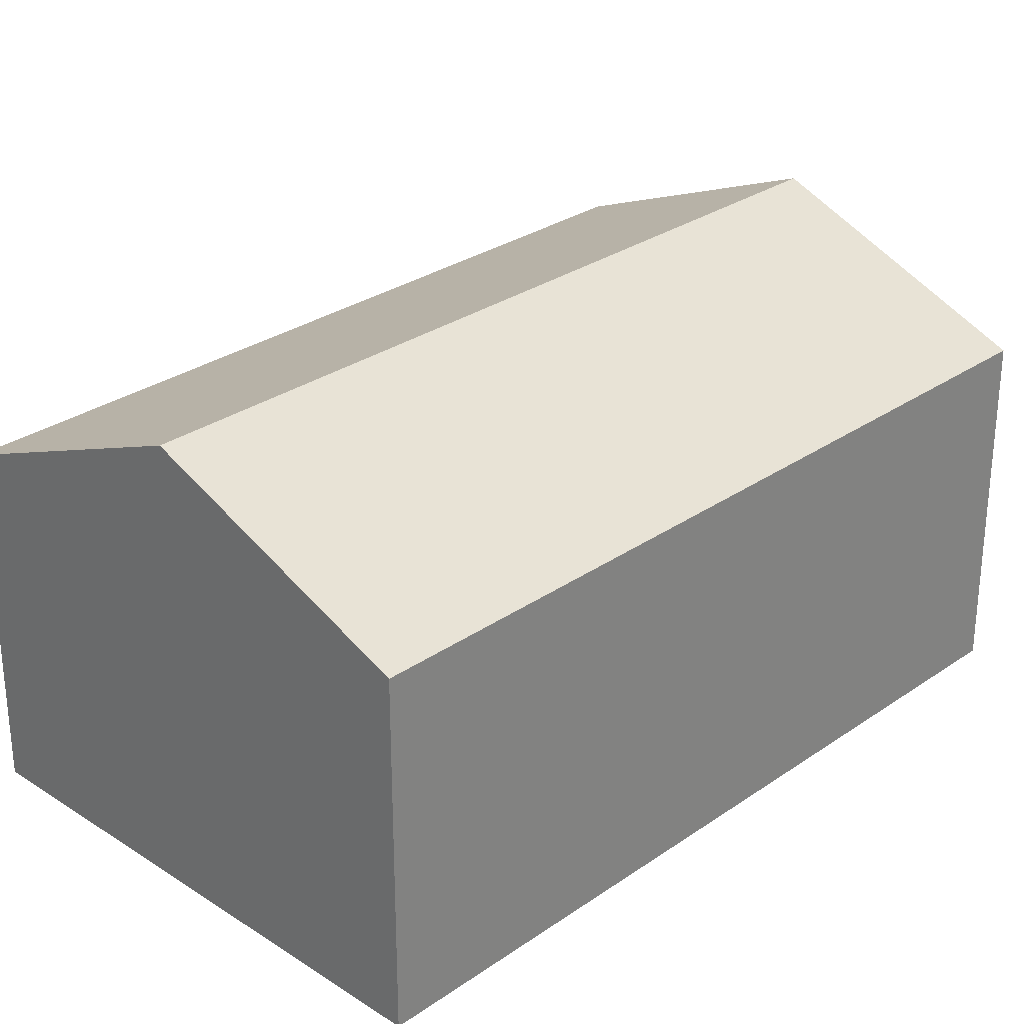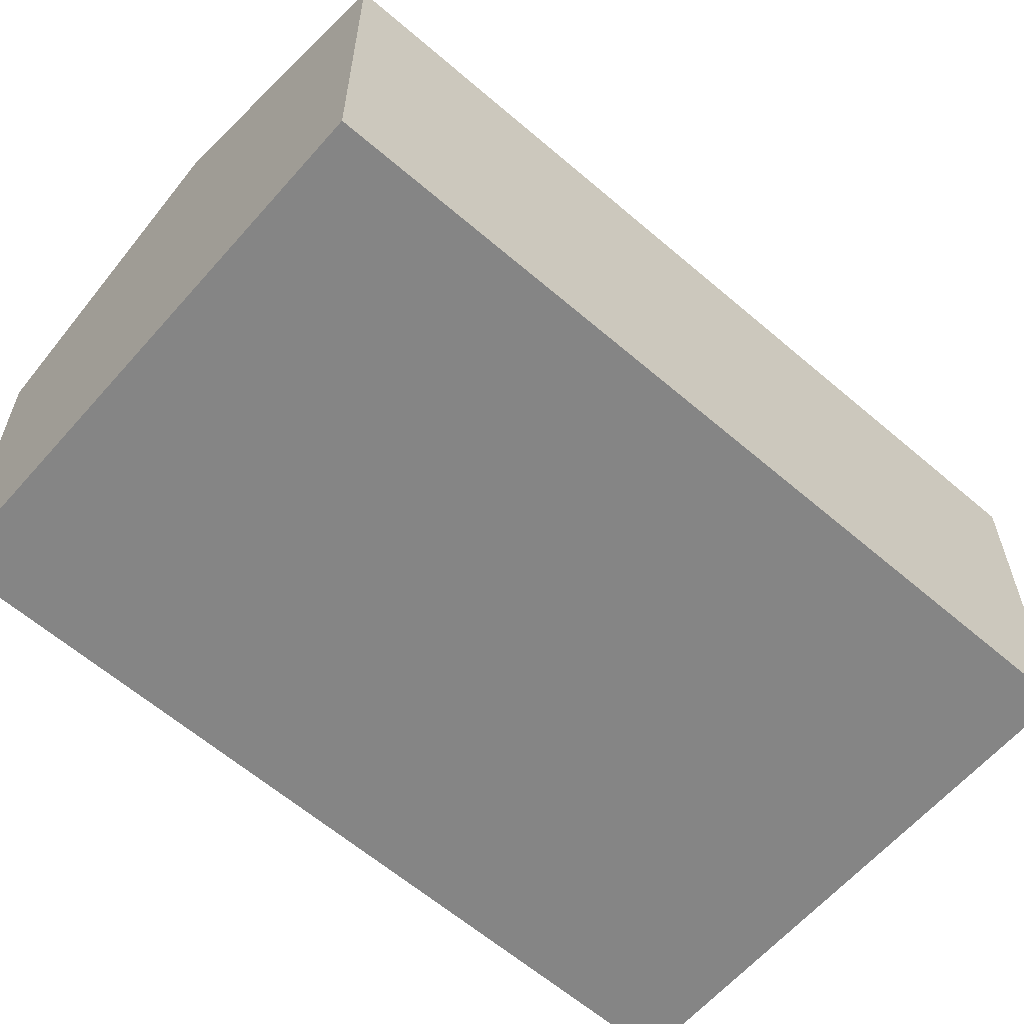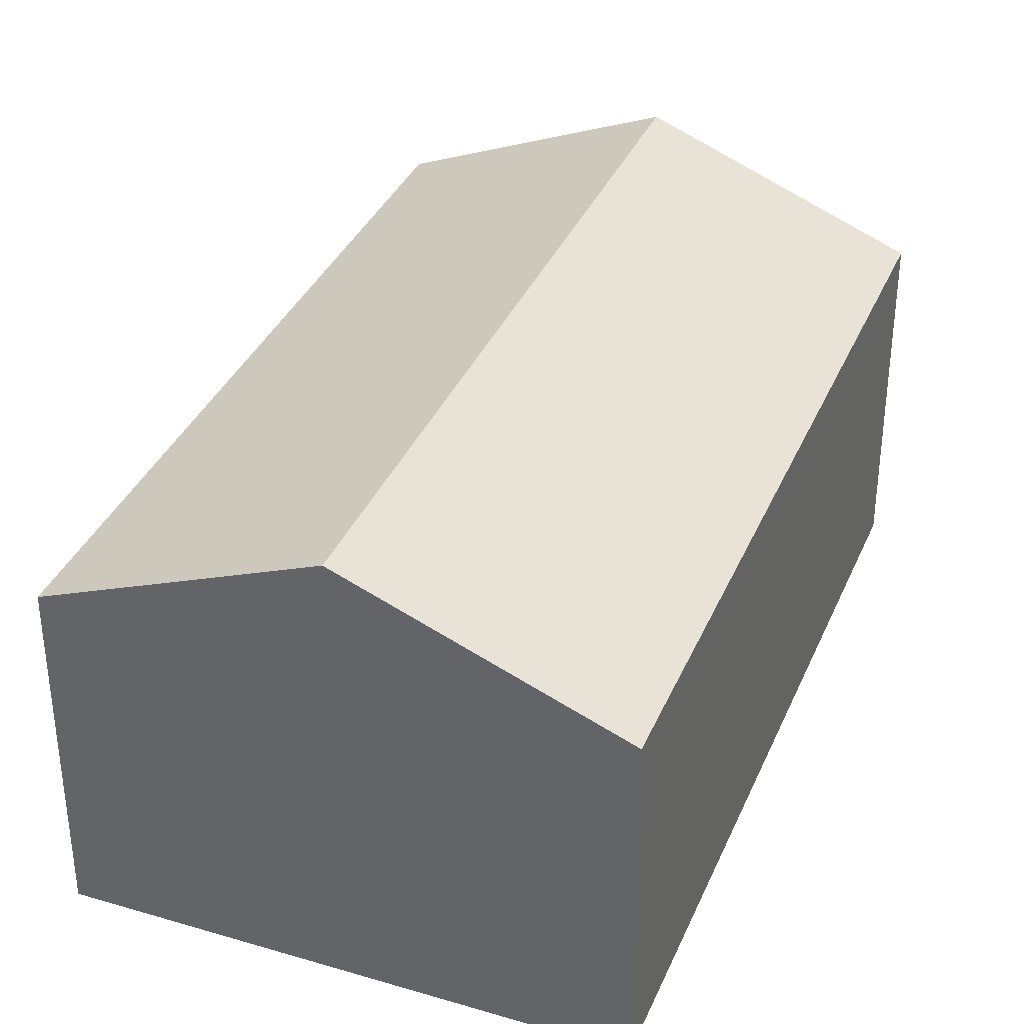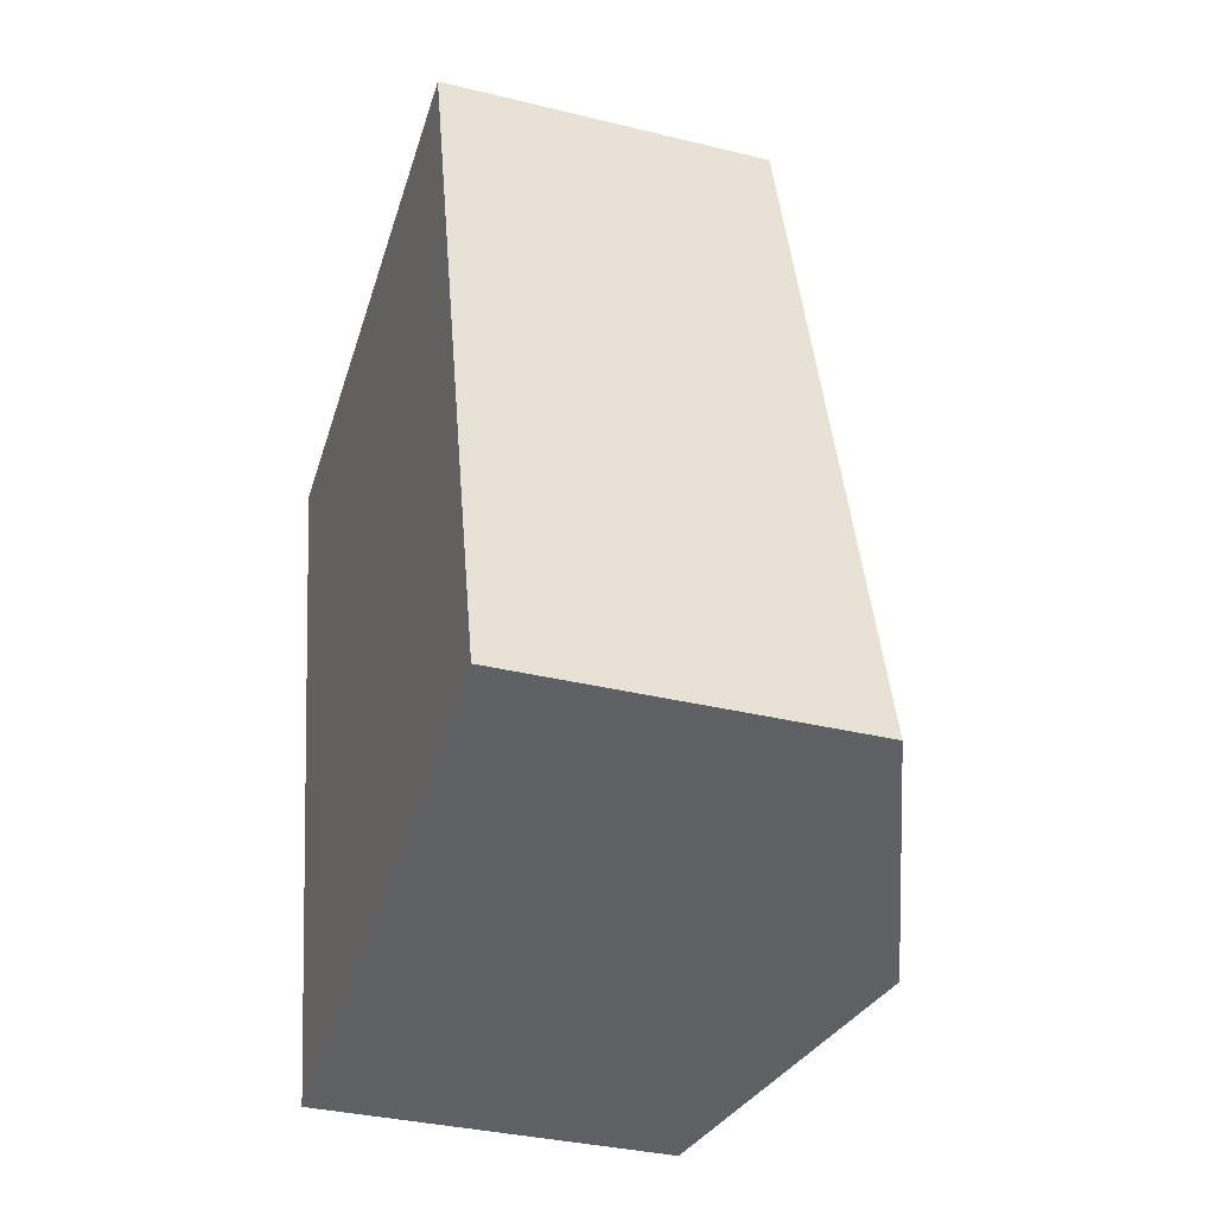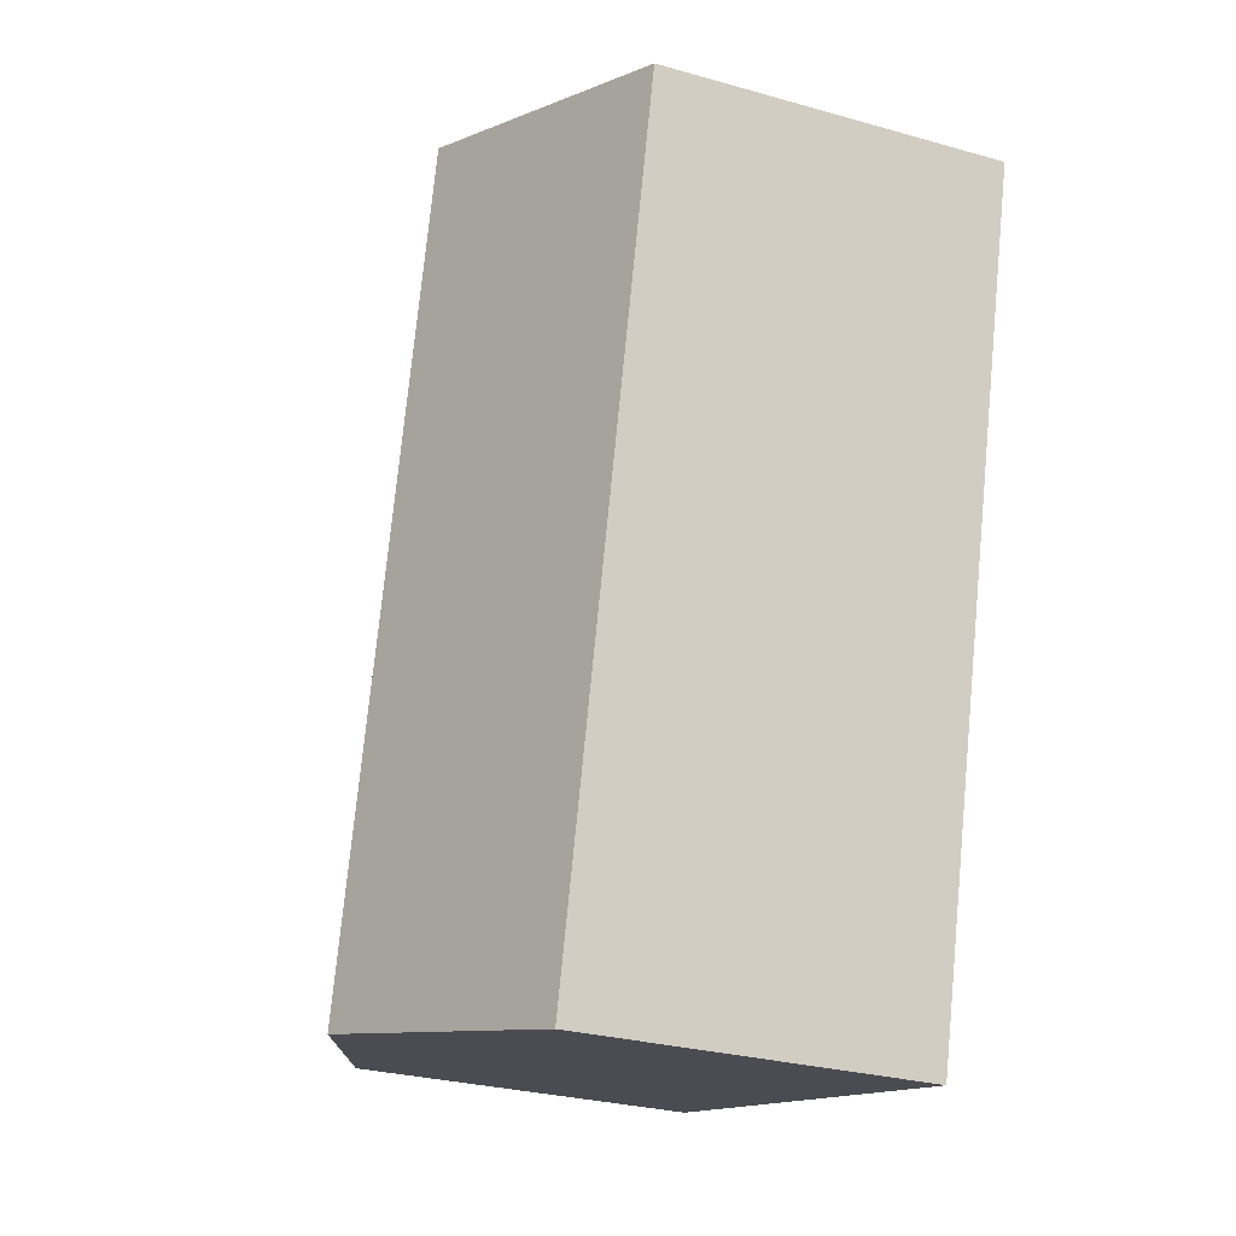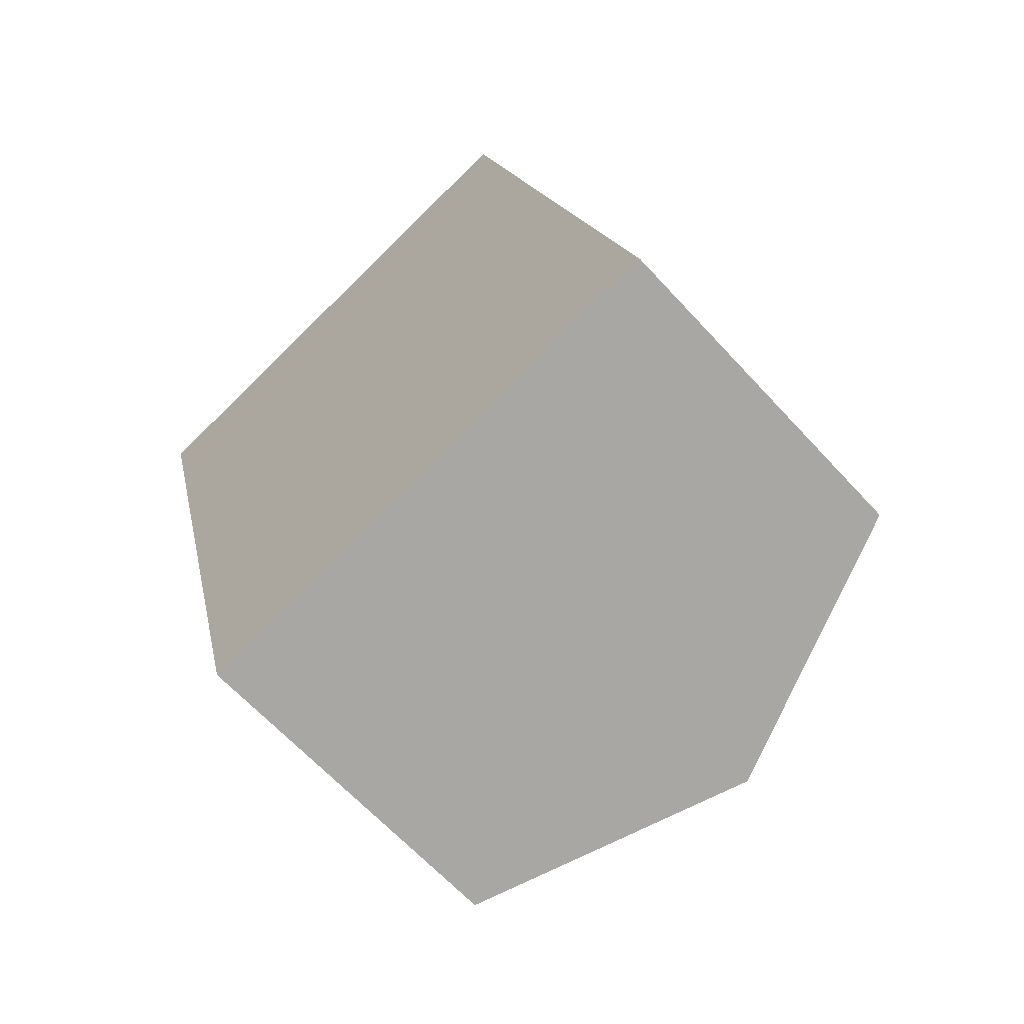
<metadata>
{"format":"obj","ext":"obj","renderer":"f3d","projection":"perspective","resolution":1024,"background":"white","views":[{"elev":28.8,"azim":-150.3,"up":"+Y"},{"elev":-61.7,"azim":-145.5,"up":"+Y"},{"elev":35.7,"azim":6.8,"up":"+Y"},{"elev":-34.4,"azim":71.7,"up":"+Z"},{"elev":-28.7,"azim":-112.9,"up":"+Z"},{"elev":-64.4,"azim":42.5,"up":"+Z"}]}
</metadata>
<code>
v  0 3.252 1.991e-16
v  4.386 4.254 -6.934
v  1.933 3.252 -7.565
v  2.453 4.254 0.631
v  6.839 3.252 -6.303
v  4.906 3.252 1.262
v  1.933 4.632e-16 -7.565
v  0 0 0
v  2.453 -3.864e-17 0.631
v  4.906 -7.728e-17 1.262
v  6.839 3.859e-16 -6.303
v  4.386 4.246e-16 -6.934
g defaultobject
f 1 2 3
f 2 1 4
f 4 5 2
f 5 4 6
f 7 1 3
f 1 7 8
f 8 4 1
f 4 8 6
f 6 8 9
f 6 9 10
f 10 5 6
f 5 10 11
f 2 7 3
f 7 2 5
f 7 5 12
f 12 5 11
f 9 11 10
f 11 9 8
f 11 8 7
f 11 7 12

</code>
